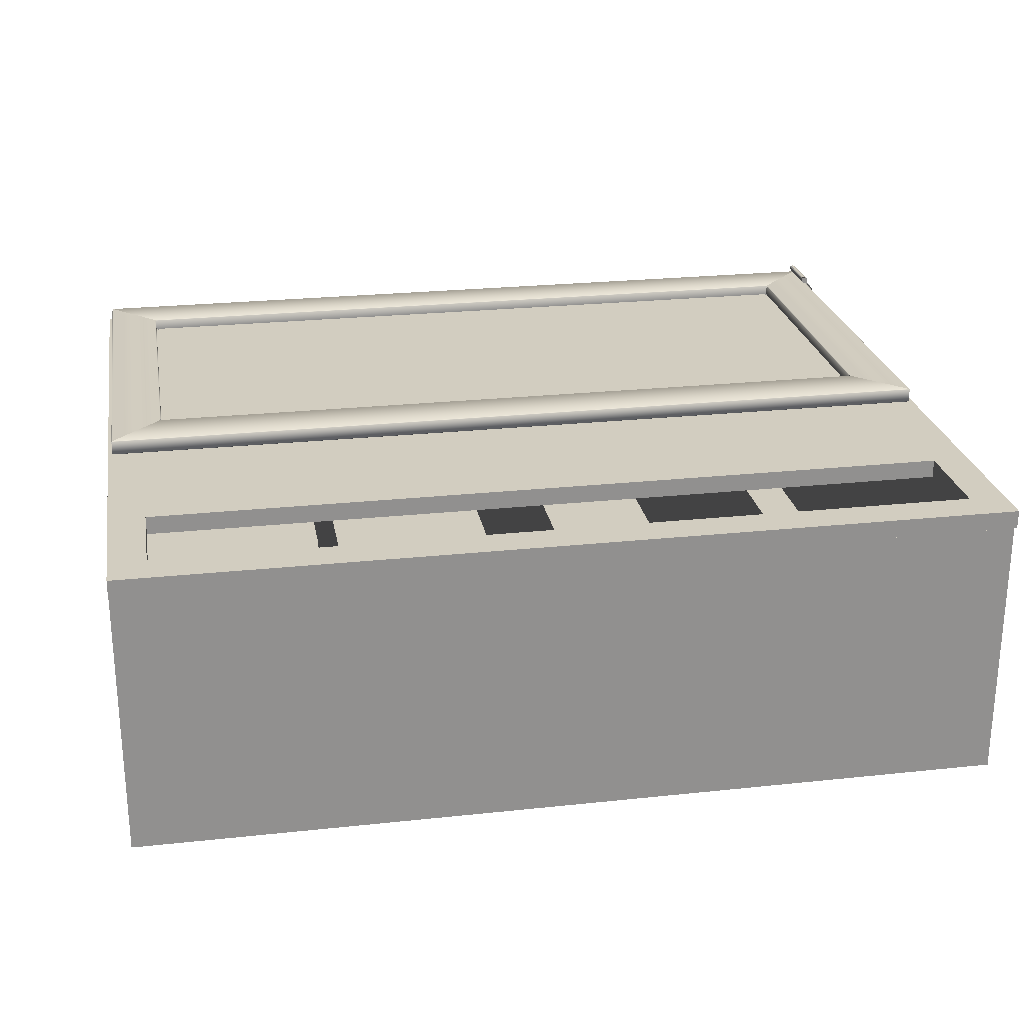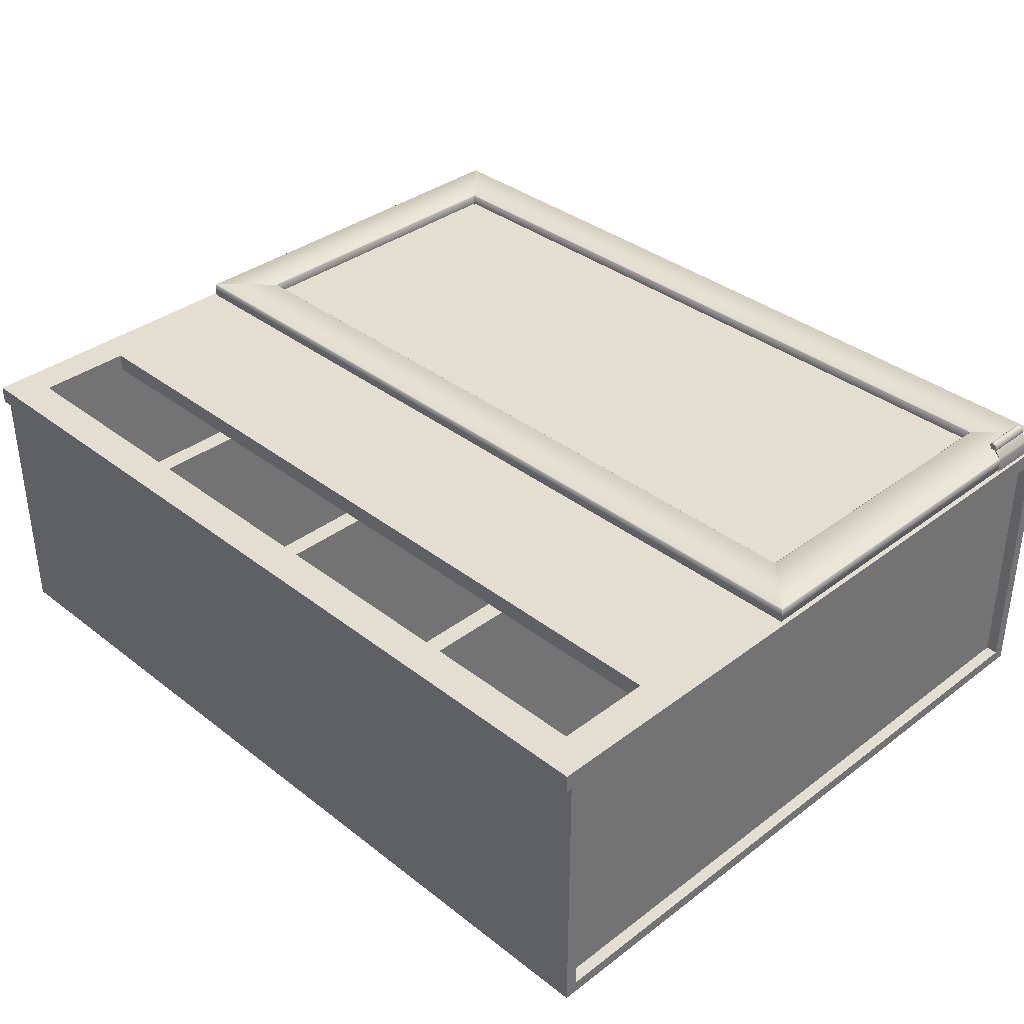
<metadata>
{"format":"obj","ext":"obj","renderer":"f3d","projection":"perspective","resolution":1024,"background":"white","views":[{"elev":24.6,"azim":170.0,"up":"+Z"},{"elev":36.1,"azim":-134.6,"up":"+Z"}]}
</metadata>
<code>
v 0.7597 0.1004 0.2457
v 0.6637 0.09907 0.2447
v 0.6637 0.1004 0.2457
v 0.7583 0.09907 0.2447
v 0.6637 0.1004 0.2698
v 0.7583 0.004451 0.2447
v 0.6637 0.01146 0.2447
v 0.7597 0.1004 0.2698
v 0.7597 0.004451 0.2457
v 0.6707 0.004451 0.2447
v 0.6707 0.01146 0.2447
v 0.7583 0.09907 0.2708
v 0.7597 0.004451 0.2698
v 0.6637 0.01013 0.2457
v 0.6637 0.09907 0.2708
v 0.6694 0.004451 0.2457
v 0.6694 0.01013 0.2457
v 0.6707 0.01146 0.2708
v 0.7583 0.004451 0.2708
v 0.6694 0.01013 0.2462
v 0.6637 0.01146 0.2708
v 0.6637 0.01013 0.2462
v 0.6694 0.01013 0.2698
v 0.6707 0.004451 0.2708
v 0.6694 0.004451 0.2462
v 0.6637 0.004451 0.2462
v 0.6637 0.01013 0.2698
v 0.6637 0.01013 0.2513
v 0.6694 0.004451 0.2698
v 0.6694 0.01013 0.2513
v 0.6694 0.004451 0.2513
v 0.6637 0.004451 0.2513
v 0.7676 -0.6244 -0.2438
v 0.7676 0.5862 -0.265
v 0.7676 0.5862 -0.2438
v 0.7676 -0.6244 -0.265
v 0.6402 0.5862 -0.2438
v 0.6402 -0.6244 -0.265
v 0.6402 -0.6244 -0.2438
v 0.6402 0.5862 -0.265
v 0.388 -0.6244 0.2129
v 0.388 0.5862 -0.2278
v 0.388 0.5862 0.2129
v 0.388 -0.6244 -0.2278
v 0.3561 0.5862 0.2129
v 0.3561 -0.6244 -0.2278
v 0.3561 -0.6244 0.2129
v 0.3561 0.5862 -0.2278
v -0.3501 -0.6244 0.2129
v -0.3501 0.5862 -0.2278
v -0.3501 0.5862 0.2129
v -0.3501 -0.6244 -0.2278
v -0.3819 0.5862 0.2129
v -0.3819 -0.6244 -0.2278
v -0.3819 -0.6244 0.2129
v -0.3819 0.5862 -0.2278
v -0.7616 -0.6562 0.2129
v -0.7616 -0.5925 0.2129
v 0.7676 -0.6562 0.2129
v -0.7616 -0.6562 0.2447
v 0.7676 -0.5925 0.2129
v -0.7616 -0.5925 0.2447
v 0.7676 -0.5925 0.2447
v 0.7676 -0.6562 0.2447
v 0.7251 -0.6244 -0.2278
v -0.7191 0.5862 -0.2278
v -0.7191 -0.6244 -0.2278
v 0.7251 0.5862 -0.2278
v 0.01894 -0.6244 0.2129
v 0.01894 0.5862 -0.2278
v 0.01894 0.5862 0.2129
v 0.01894 -0.6244 -0.2278
v -0.01291 0.5862 0.2129
v -0.01291 -0.6244 -0.2278
v -0.01291 -0.6244 0.2129
v -0.01291 0.5862 -0.2278
v 0.7251 0.5862 -0.2438
v -0.7191 -0.6244 -0.2438
v -0.7191 0.5862 -0.2438
v 0.7251 -0.6244 -0.2438
v -0.7319 -0.5209 0.2421
v -0.7536 -0.5209 0.2447
v -0.7319 -0.5209 0.2447
v -0.7559 -0.5209 0.2421
v -0.7536 -0.6058 0.2447
v -0.7319 -0.6058 0.2447
v -0.7536 -0.5209 0.2684
v -0.7559 -0.6058 0.2421
v -0.7536 -0.6058 0.2684
v -0.7319 -0.6058 0.2421
v -0.7559 -0.5209 0.2689
v -0.7526 -0.5209 0.2712
v -0.7559 -0.6058 0.2689
v -0.7545 -0.5209 0.2727
v -0.7526 -0.6058 0.2712
v -0.7423 -0.5209 0.2832
v -0.7545 -0.6058 0.2727
v -0.7439 -0.5209 0.285
v -0.7423 -0.6058 0.2832
v -0.7386 -0.5209 0.2827
v -0.7439 -0.6058 0.285
v -0.7336 -0.5209 0.2859
v -0.7386 -0.6058 0.2827
v -0.7443 -0.5209 0.2893
v -0.7443 -0.6058 0.2893
v -0.7336 -0.6058 0.2859
v -0.7307 -0.5209 0.2916
v -0.7416 -0.6058 0.2951
v -0.7416 -0.5209 0.2951
v -0.7307 -0.6058 0.2916
v -0.7309 -0.5209 0.296
v -0.7366 -0.5209 0.2983
v -0.7309 -0.6058 0.296
v -0.7328 -0.5209 0.2982
v -0.7366 -0.6058 0.2983
v -0.7328 -0.6058 0.2982
v -0.7616 0.5862 -0.265
v 0.7676 0.5862 0.2129
v -0.7616 0.5862 0.2129
v 0.7676 0.5862 -0.265
v -0.7616 0.6075 0.2129
v 0.7676 0.6075 -0.265
v -0.7616 0.6075 -0.265
v 0.7676 0.6075 0.2129
v 0.6637 -0.558 0.2513
v -0.6577 -0.5523 0.2513
v -0.6577 -0.558 0.2513
v 0.6637 -0.5523 0.2513
v -0.6577 -0.558 0.2698
v 0.6637 -0.558 0.2698
v 0.6637 -0.5593 0.2708
v -0.6577 -0.5593 0.2708
v 0.6637 -0.647 0.2708
v -0.6577 -0.647 0.2708
v 0.6637 -0.6483 0.2698
v -0.6577 -0.6483 0.2698
v -0.6577 -0.6483 0.2457
v 0.6637 -0.6483 0.2457
v 0.6637 -0.647 0.2447
v -0.6577 -0.647 0.2447
v 0.6637 -0.5593 0.2447
v -0.6577 -0.5593 0.2447
v 0.6637 -0.558 0.2457
v -0.6577 -0.558 0.2457
v -0.6577 -0.558 0.2462
v 0.6637 -0.558 0.2462
v 0.6637 -0.5523 0.2462
v -0.6577 -0.5523 0.2462
v -0.1032 0.2039 -0.2438
v -0.1032 0.5862 -0.2438
v 0.01342 0.2039 -0.2438
v 0.01342 0.5862 -0.2438
v 0.6694 -0.558 0.2513
v 0.6637 -0.5523 0.2513
v 0.6637 -0.558 0.2513
v 0.6694 -0.5523 0.2513
v 0.6637 -0.558 0.2698
v 0.6694 -0.5523 0.2698
v 0.6694 -0.558 0.2698
v 0.6707 -0.5593 0.2708
v 0.6637 -0.5593 0.2708
v 0.6707 -0.5523 0.2708
v 0.7583 -0.647 0.2708
v 0.6637 -0.647 0.2708
v 0.7583 -0.5523 0.2708
v 0.7597 -0.6483 0.2698
v 0.6637 -0.6483 0.2698
v 0.7597 -0.5523 0.2698
v 0.6637 -0.6483 0.2457
v 0.7597 -0.5523 0.2457
v 0.7597 -0.6483 0.2457
v 0.7583 -0.647 0.2447
v 0.6637 -0.647 0.2447
v 0.7583 -0.5523 0.2447
v 0.6707 -0.5593 0.2447
v 0.6637 -0.5593 0.2447
v 0.6707 -0.5523 0.2447
v 0.6694 -0.558 0.2457
v 0.6637 -0.558 0.2457
v 0.6694 -0.5523 0.2457
v 0.6637 -0.558 0.2462
v 0.6694 -0.5523 0.2462
v 0.6694 -0.558 0.2462
v 0.6637 -0.5523 0.2462
v -0.6634 0.01013 0.2513
v -0.6577 0.01013 0.2698
v -0.6634 0.01013 0.2698
v -0.6577 0.01013 0.2513
v -0.6577 0.01146 0.2708
v -0.6634 0.004451 0.2698
v -0.6577 0.004451 0.2513
v -0.6647 0.01146 0.2708
v -0.6634 0.004451 0.2513
v -0.6577 0.09907 0.2708
v -0.6647 0.004451 0.2708
v -0.7523 0.09907 0.2708
v -0.6577 0.1004 0.2698
v -0.7523 0.004451 0.2708
v -0.7536 0.1004 0.2698
v -0.6577 0.1004 0.2457
v -0.7536 0.004451 0.2698
v -0.7536 0.1004 0.2457
v -0.7536 0.004451 0.2457
v -0.7523 0.09907 0.2447
v -0.6577 0.09907 0.2447
v -0.6647 0.01146 0.2447
v -0.7523 0.004451 0.2447
v -0.6577 0.01146 0.2447
v -0.6634 0.01013 0.2457
v -0.6647 0.004451 0.2447
v -0.6577 0.01013 0.2457
v -0.6577 0.01013 0.2462
v -0.6634 0.004451 0.2457
v -0.6634 0.01013 0.2462
v -0.6634 0.004451 0.2462
v -0.6577 0.004451 0.2462
v -0.6342 -0.6244 -0.2438
v -0.6342 0.5862 -0.265
v -0.6342 0.5862 -0.2438
v -0.6342 -0.6244 -0.265
v -0.7616 0.5862 -0.2438
v -0.7616 -0.6244 -0.265
v -0.7616 -0.6244 -0.2438
v -0.7616 0.5862 -0.265
v -0.6647 -0.5523 0.2708
v -0.7523 0.004451 0.2708
v -0.7523 -0.5523 0.2708
v -0.6647 0.004451 0.2708
v -0.7536 0.004451 0.2698
v -0.6634 0.004451 0.2698
v -0.7536 -0.5523 0.2698
v -0.6634 -0.5523 0.2698
v -0.7536 -0.5523 0.2457
v -0.6634 0.004451 0.2513
v -0.7536 0.004451 0.2457
v -0.6634 -0.5523 0.2513
v -0.7523 0.004451 0.2447
v -0.6577 0.004451 0.2513
v -0.7523 -0.5523 0.2447
v -0.6577 -0.5523 0.2513
v -0.6647 0.004451 0.2447
v -0.6647 -0.5523 0.2447
v -0.6634 0.004451 0.2457
v -0.6634 -0.5523 0.2457
v -0.6634 -0.5523 0.2462
v -0.6634 0.004451 0.2462
v -0.6577 0.004451 0.2462
v -0.6577 -0.5523 0.2462
v 0.6637 -0.5523 0.2513
v -0.6577 0.004451 0.2513
v -0.6577 -0.5523 0.2513
v 0.6637 0.004451 0.2513
v 0.7676 0.6181 0.2129
v -0.7616 0.5544 0.2129
v -0.7616 0.6181 0.2129
v 0.7676 0.5544 0.2129
v -0.7616 0.6181 0.2447
v 0.7676 0.5544 0.2447
v -0.7616 0.5544 0.2447
v 0.7676 0.6181 0.2447
v 0.06673 -0.6244 -0.2438
v 0.06673 0.5862 -0.265
v 0.06673 0.5862 -0.2438
v 0.06673 -0.6244 -0.265
v -0.0607 0.5862 -0.2438
v -0.0607 -0.6244 -0.265
v -0.0607 -0.6244 -0.2438
v -0.0607 0.5862 -0.265
v -0.7191 -0.6244 0.2129
v -0.7191 0.5862 -0.2438
v -0.7191 0.5862 0.2129
v -0.7191 -0.6244 -0.2438
v -0.7616 -0.6244 0.2129
v 0.7676 -0.6244 0.2129
v -0.7616 -0.6244 -0.265
v 0.7676 -0.6244 -0.265
v -0.7616 -0.6456 0.2129
v 0.7676 -0.6456 -0.265
v -0.7616 -0.6456 -0.265
v 0.7676 -0.6456 0.2129
v -0.6577 -0.5593 0.2708
v -0.6634 -0.558 0.2698
v -0.6647 -0.5593 0.2708
v -0.6577 -0.558 0.2698
v -0.6647 -0.5523 0.2708
v -0.6577 -0.647 0.2708
v -0.6577 -0.558 0.2513
v -0.6634 -0.5523 0.2698
v -0.7523 -0.5523 0.2708
v -0.7523 -0.647 0.2708
v -0.6634 -0.558 0.2513
v -0.6634 -0.5523 0.2513
v -0.6577 -0.6483 0.2698
v -0.7536 -0.5523 0.2698
v -0.7536 -0.6483 0.2698
v -0.6577 -0.5523 0.2513
v -0.7536 -0.6483 0.2457
v -0.6577 -0.6483 0.2457
v -0.7536 -0.5523 0.2457
v -0.7523 -0.647 0.2447
v -0.7523 -0.5523 0.2447
v -0.6577 -0.647 0.2447
v -0.6647 -0.5593 0.2447
v -0.6647 -0.5523 0.2447
v -0.6577 -0.5593 0.2447
v -0.6634 -0.558 0.2457
v -0.6634 -0.5523 0.2457
v -0.6577 -0.558 0.2457
v -0.6634 -0.558 0.2462
v -0.6577 -0.558 0.2462
v -0.6634 -0.5523 0.2462
v -0.6577 -0.5523 0.2462
v 0.7251 -0.6244 -0.2438
v 0.7251 0.5862 0.2129
v 0.7251 0.5862 -0.2438
v 0.7251 -0.6244 0.2129
v -0.6979 -0.5925 0.2447
v -0.6979 0.5544 0.2129
v -0.6979 0.5544 0.2447
v -0.6979 -0.5925 0.2129
v -0.7616 0.5544 0.2447
v -0.7616 -0.5925 0.2129
v -0.7616 -0.5925 0.2447
v -0.7616 0.5544 0.2129
v 0.6637 0.004451 0.2462
v -0.6577 -0.5523 0.2462
v -0.6577 0.004451 0.2462
v 0.6637 -0.5523 0.2462
v 0.6637 0.1004 0.2457
v -0.6577 0.09907 0.2447
v -0.6577 0.1004 0.2457
v 0.6637 0.09907 0.2447
v -0.6577 0.1004 0.2698
v -0.6577 0.01146 0.2447
v 0.6637 0.1004 0.2698
v 0.6637 0.01146 0.2447
v 0.6637 0.09907 0.2708
v -0.6577 0.01013 0.2457
v -0.6577 0.09907 0.2708
v 0.6637 0.01013 0.2457
v 0.6637 0.01146 0.2708
v 0.6637 0.01013 0.2462
v -0.6577 0.01146 0.2708
v -0.6577 0.01013 0.2462
v 0.6637 0.01013 0.2698
v -0.6577 0.004451 0.2462
v -0.6577 0.01013 0.2698
v 0.6637 0.004451 0.2462
v -0.6577 0.01013 0.2513
v 0.6637 0.01013 0.2513
v 0.6637 0.004451 0.2513
v -0.6577 0.004451 0.2513
v 0.7464 -0.6244 0.2129
v 0.7464 0.5862 -0.2438
v 0.7464 0.5862 0.2129
v 0.7464 -0.6244 -0.2438
v 0.7039 0.04465 0.2447
v -0.6979 0.3845 0.2447
v -0.6979 0.04465 0.2447
v 0.7039 0.3845 0.2447
v -0.6979 0.04465 0.2129
v 0.7039 0.3845 0.2129
v 0.7039 0.04465 0.2129
v -0.6979 0.3845 0.2129
v -0.7404 -0.6244 -0.2438
v -0.7404 0.5862 0.2129
v -0.7404 0.5862 -0.2438
v -0.7404 -0.6244 0.2129
v 0.7676 -0.5925 0.2447
v 0.7676 0.5544 0.2129
v 0.7676 0.5544 0.2447
v 0.7676 -0.5925 0.2129
v 0.7039 0.5544 0.2447
v 0.7039 -0.5925 0.2129
v 0.7039 -0.5925 0.2447
v 0.7039 0.5544 0.2129
v 0.6694 -0.5523 0.2513
v 0.6637 0.004451 0.2513
v 0.6637 -0.5523 0.2513
v 0.6694 0.004451 0.2513
v 0.6694 0.004451 0.2698
v 0.6694 -0.5523 0.2698
v 0.6707 -0.5523 0.2708
v 0.6707 0.004451 0.2708
v 0.7583 -0.5523 0.2708
v 0.7583 0.004451 0.2708
v 0.7597 -0.5523 0.2698
v 0.7597 0.004451 0.2698
v 0.7597 0.004451 0.2457
v 0.7597 -0.5523 0.2457
v 0.7583 -0.5523 0.2447
v 0.7583 0.004451 0.2447
v 0.6707 -0.5523 0.2447
v 0.6707 0.004451 0.2447
v 0.6694 -0.5523 0.2457
v 0.6694 0.004451 0.2457
v 0.6694 0.004451 0.2462
v 0.6694 -0.5523 0.2462
v 0.6637 -0.5523 0.2462
v 0.6637 0.004451 0.2462
f 5 1 3
f 1 5 8
f 6 1 9
f 5 12 8
f 13 1 8
f 1 13 9
f 12 5 15
f 12 13 8
f 15 18 12
f 13 12 19
f 18 15 21
f 18 19 12
f 19 18 24
f 23 28 30
f 31 23 30
f 3 2 1
f 4 1 2
f 3 1 5
f 8 5 1
f 9 1 6
f 8 12 5
f 8 1 13
f 9 13 1
f 15 5 12
f 12 18 15
f 19 12 13
f 21 15 18
f 12 19 18
f 18 23 21
f 24 18 19
f 29 31 23
f 32 28 31
f 33 34 35
f 37 33 35
f 38 34 36
f 33 37 39
f 34 38 40
f 37 38 39
f 38 37 40
f 35 34 33
f 36 33 34
f 35 33 37
f 36 34 38
f 39 37 33
f 40 38 34
f 39 38 37
f 40 37 38
f 41 42 43
f 45 41 43
f 41 45 47
f 45 46 47
f 46 45 48
f 43 42 41
f 43 41 45
f 47 45 41
f 47 46 45
f 48 45 46
f 49 50 51
f 53 49 51
f 53 54 55
f 54 53 56
f 51 50 49
f 51 49 53
f 55 53 49
f 55 54 53
f 56 53 54
f 57 58 59
f 57 60 58
f 61 59 58
f 62 58 60
f 61 63 59
f 64 59 63
f 59 58 57
f 58 60 57
f 58 59 61
f 60 59 57
f 60 58 62
f 59 63 61
f 59 60 64
f 63 60 62
f 63 59 64
f 60 63 64
f 57 59 60
f 64 60 59
f 62 60 63
f 64 63 60
f 65 66 67
f 66 65 68
f 67 66 65
f 68 65 66
f 69 70 71
f 73 69 71
f 69 73 75
f 73 74 75
f 74 73 76
f 71 70 69
f 71 69 73
f 75 73 69
f 75 74 73
f 76 73 74
f 77 78 79
f 78 77 80
f 79 78 77
f 80 77 78
f 88 91 84
f 91 88 93
f 93 94 91
f 96 95 92
f 94 93 97
f 96 94 98
f 95 96 99
f 97 98 94
f 99 97 95
f 98 97 101
f 97 99 101
f 101 104 98
f 104 102 98
f 104 101 105
f 106 101 103
f 108 104 105
f 110 102 107
f 102 110 106
f 104 108 109
f 110 108 105
f 109 111 107
f 111 110 107
f 108 112 109
f 113 108 110
f 110 111 113
f 112 108 115
f 116 111 114
f 115 114 112
f 114 115 116
f 84 91 88
f 93 88 91
f 91 94 93
f 92 95 96
f 97 93 94
f 98 94 96
f 99 96 95
f 94 98 97
f 101 97 98
f 98 104 101
f 98 102 104
f 105 101 104
f 102 107 104
f 106 102 103
f 101 105 106
f 105 104 108
f 104 107 109
f 107 102 110
f 106 110 102
f 106 105 110
f 109 108 104
f 105 108 110
f 107 110 111
f 109 112 108
f 113 111 110
f 115 108 112
f 113 108 116
f 114 111 116
f 112 114 115
f 116 115 114
f 117 118 119
f 118 117 120
f 121 117 119
f 122 118 120
f 117 121 123
f 118 122 124
f 119 118 117
f 120 117 118
f 119 117 121
f 120 122 117
f 120 118 122
f 123 121 117
f 123 117 122
f 124 122 118
f 123 122 121
f 124 121 122
f 121 122 123
f 122 121 124
f 126 125 128
f 127 126 125
f 128 125 126
f 129 125 127
f 125 129 130
f 129 131 130
f 131 129 132
f 132 133 131
f 133 132 134
f 134 135 133
f 135 134 136
f 137 135 136
f 135 137 138
f 137 139 138
f 139 137 140
f 127 125 129
f 130 129 125
f 130 131 129
f 132 129 131
f 131 133 132
f 134 132 133
f 133 135 134
f 136 134 135
f 136 135 137
f 138 137 135
f 138 139 137
f 140 137 139
f 149 150 151
f 151 150 149
f 149 151 150
f 150 151 149
f 152 151 150
f 150 151 152
f 152 150 151
f 151 150 152
f 154 153 156
f 157 153 155
f 153 158 156
f 153 157 159
f 158 153 159
f 157 160 159
f 161 163 160
f 163 162 160
f 163 161 164
f 162 163 165
f 165 166 168
f 169 166 167
f 166 170 168
f 166 169 171
f 170 166 171
f 160 163 161
f 160 162 163
f 164 161 163
f 165 163 162
f 163 166 164
f 163 165 166
f 167 164 166
f 168 166 165
f 167 166 169
f 168 170 166
f 171 169 166
f 171 166 170
f 171 172 169
f 190 185 187
f 185 190 193
f 194 192 189
f 192 194 196
f 197 196 194
f 195 196 198
f 199 198 196
f 200 199 197
f 198 199 201
f 199 200 202
f 199 203 201
f 200 204 202
f 203 199 202
f 204 203 202
f 203 204 207
f 187 186 185
f 192 189 187
f 189 192 194
f 196 194 192
f 192 195 196
f 194 196 197
f 198 196 195
f 199 197 196
f 196 198 199
f 197 199 200
f 201 199 198
f 202 200 199
f 201 203 199
f 202 199 203
f 205 200 204
f 193 185 191
f 217 218 219
f 218 217 220
f 221 217 219
f 222 218 220
f 217 221 223
f 218 222 224
f 221 222 223
f 222 221 224
f 219 218 217
f 220 217 218
f 219 217 221
f 220 218 222
f 223 221 217
f 224 222 218
f 223 222 221
f 224 221 222
f 225 226 227
f 226 225 228
f 229 227 226
f 225 230 228
f 227 229 231
f 230 225 232
f 229 233 231
f 232 234 230
f 233 229 235
f 234 232 236
f 237 233 235
f 233 237 239
f 227 226 225
f 228 225 226
f 226 227 229
f 228 230 225
f 231 229 227
f 232 225 230
f 231 233 229
f 230 234 232
f 235 229 233
f 236 232 234
f 235 233 237
f 239 237 233
f 236 238 234
f 234 238 236
f 240 236 238
f 249 250 251
f 250 249 252
f 251 250 249
f 252 249 250
f 253 254 255
f 254 253 256
f 254 257 255
f 253 258 256
f 257 254 259
f 258 253 260
f 255 254 253
f 256 253 254
f 255 257 254
f 255 253 257
f 256 258 253
f 256 254 258
f 259 254 257
f 260 257 253
f 260 253 258
f 259 258 254
f 259 257 258
f 260 258 257
f 257 253 255
f 258 254 256
f 253 257 260
f 254 258 259
f 258 257 259
f 257 258 260
f 261 262 263
f 266 262 264
f 262 266 268
f 265 266 267
f 263 262 261
f 264 261 262
f 264 262 266
f 268 266 262
f 267 266 265
f 268 265 266
f 269 270 271
f 271 270 269
f 273 274 275
f 276 275 274
f 273 275 277
f 276 278 275
f 279 277 275
f 279 275 278
f 275 274 273
f 274 275 276
f 277 275 273
f 275 278 276
f 278 274 276
f 275 277 279
f 274 278 280
f 277 278 279
f 278 277 280
f 279 278 277
f 280 277 278
f 281 282 283
f 283 286 281
f 287 282 284
f 289 283 285
f 286 283 290
f 282 292 288
f 283 289 290
f 292 282 291
f 294 290 289
f 293 290 295
f 290 294 295
f 297 293 295
f 294 297 295
f 293 297 298
f 297 294 299
f 281 286 283
f 285 283 289
f 290 283 286
f 291 287 282
f 290 289 283
f 295 290 293
f 295 294 290
f 295 293 297
f 295 297 294
f 298 297 293
f 299 294 297
f 297 298 300
f 296 287 292
f 313 314 315
f 314 313 316
f 315 314 313
f 316 313 314
f 317 318 319
f 321 317 319
f 317 321 323
f 321 322 323
f 322 321 324
f 319 318 317
f 320 317 318
f 319 317 321
f 320 318 322
f 323 321 317
f 324 322 318
f 323 322 321
f 324 321 322
f 322 318 320
f 318 322 324
f 329 330 331
f 330 329 332
f 333 329 331
f 329 333 335
f 333 337 335
f 337 333 339
f 339 341 337
f 341 339 343
f 343 345 341
f 345 343 347
f 349 345 347
f 345 349 350
f 331 330 329
f 332 329 330
f 331 329 333
f 335 333 329
f 335 337 333
f 339 333 337
f 337 341 339
f 343 339 341
f 341 345 343
f 347 343 345
f 347 345 349
f 350 349 345
f 349 351 350
f 350 351 349
f 351 349 352
f 352 349 351
f 353 354 355
f 354 353 356
f 355 354 353
f 356 353 354
f 357 358 359
f 358 357 360
f 362 358 360
f 358 362 364
f 359 358 357
f 360 357 358
f 360 358 362
f 364 362 358
f 365 366 367
f 366 365 368
f 367 366 365
f 368 365 366
f 369 370 371
f 370 369 372
f 373 369 371
f 369 373 375
f 374 373 376
f 371 370 369
f 372 369 370
f 371 369 373
f 372 370 374
f 375 373 369
f 376 374 370
f 375 374 373
f 376 373 374
f 374 370 372
f 370 374 376
f 377 378 379
f 378 377 380
f 379 378 377
f 380 377 378
f 377 381 380
f 381 377 382
f 383 381 382
f 381 383 384
f 385 384 383
f 384 385 386
f 387 386 385
f 386 387 388
f 389 387 390
f 391 389 390
f 389 391 392
f 380 381 377
f 382 377 381
f 382 381 383
f 384 383 381
f 383 384 385
f 386 385 384
f 385 386 387
f 388 387 386
f 388 389 387
f 390 387 389
f 390 389 391
f 392 391 389

</code>
